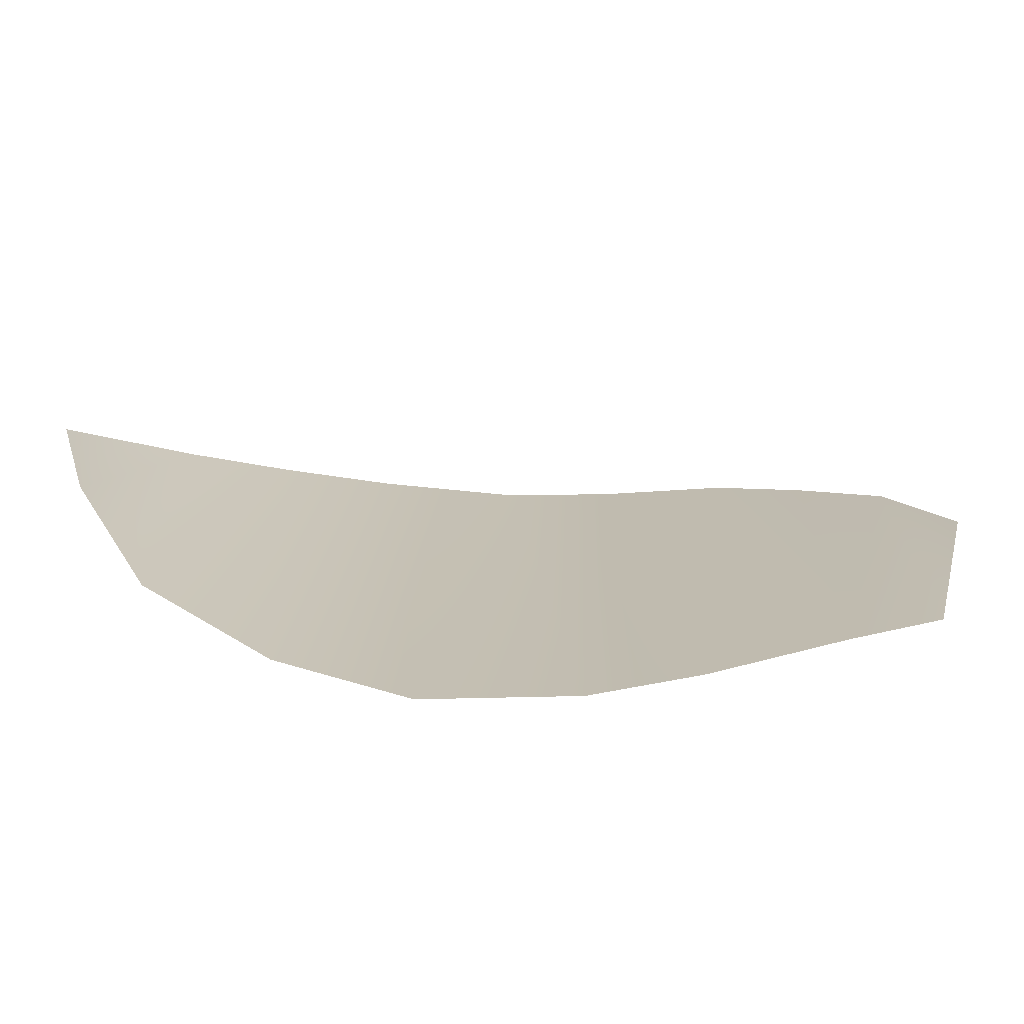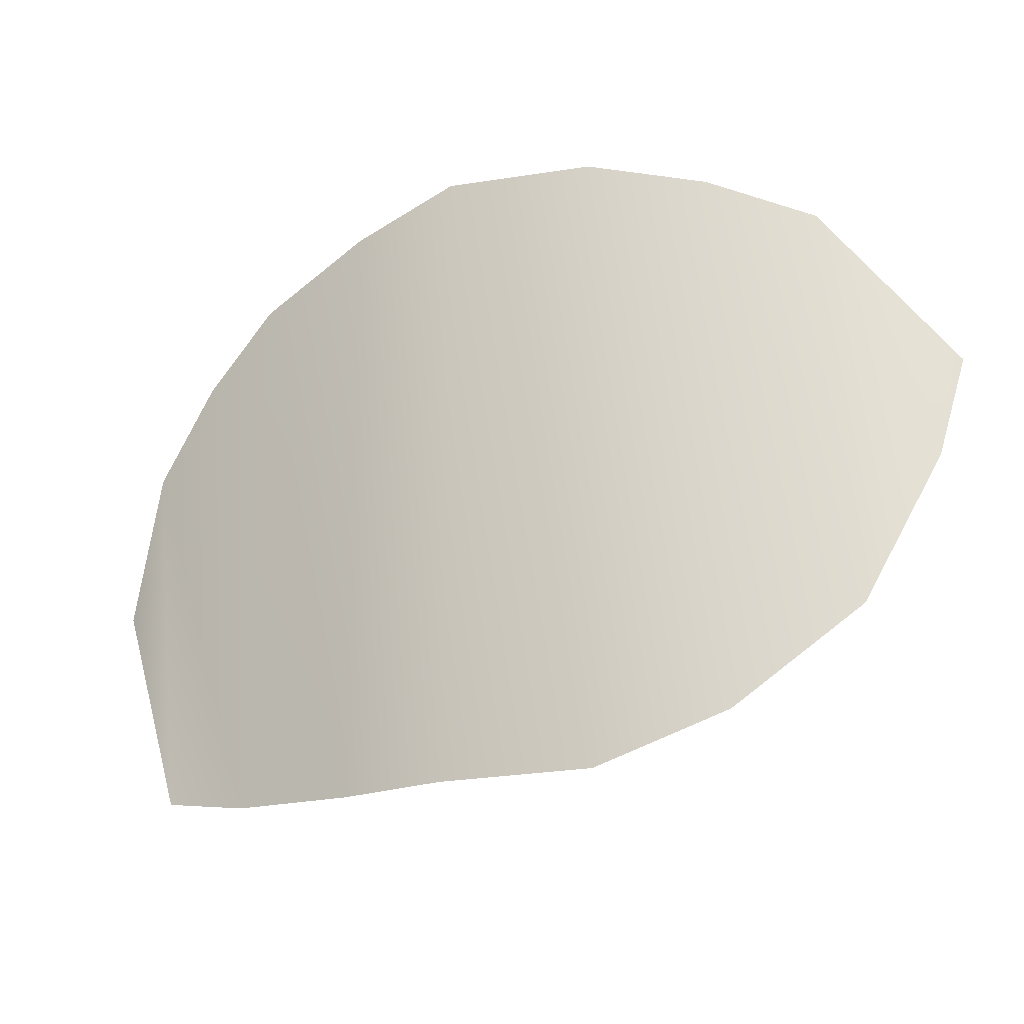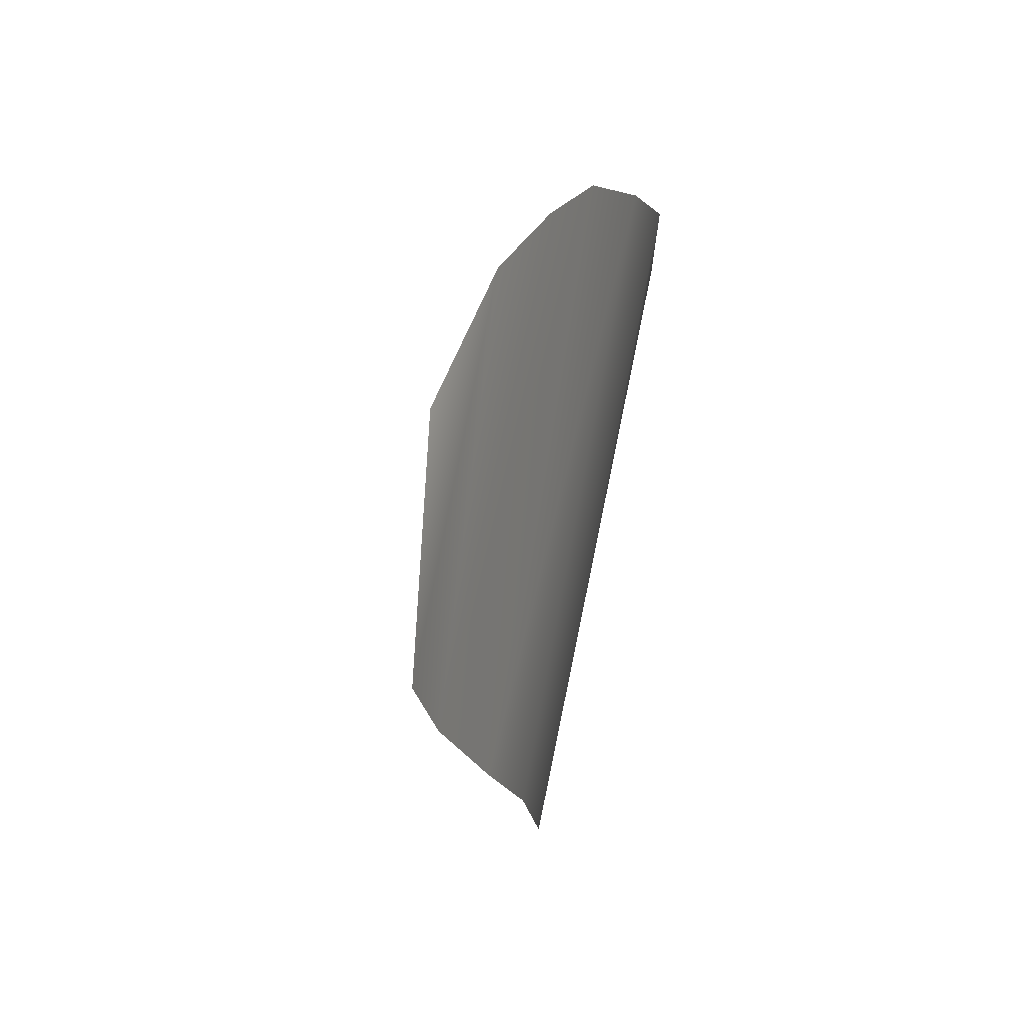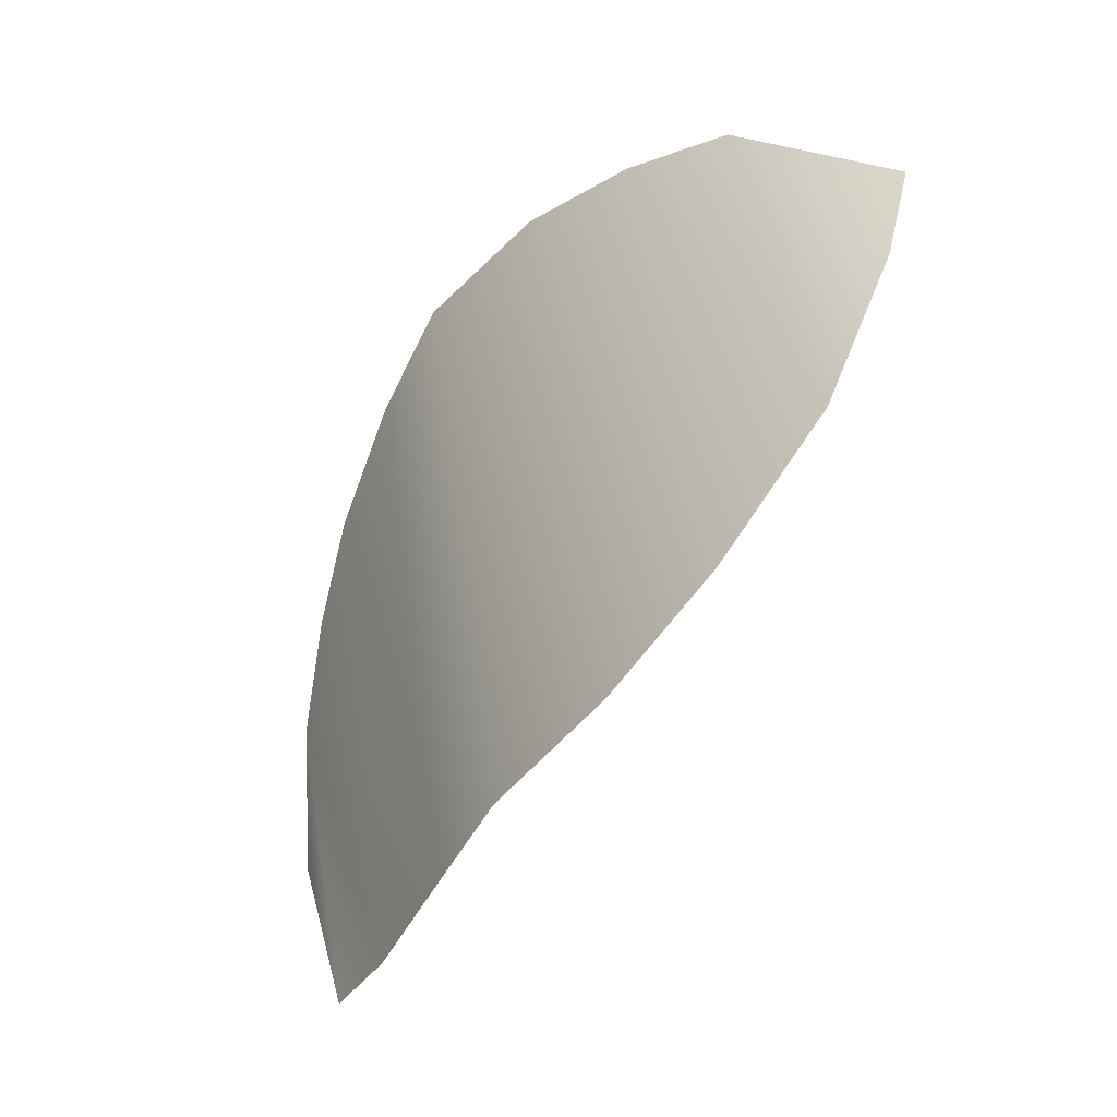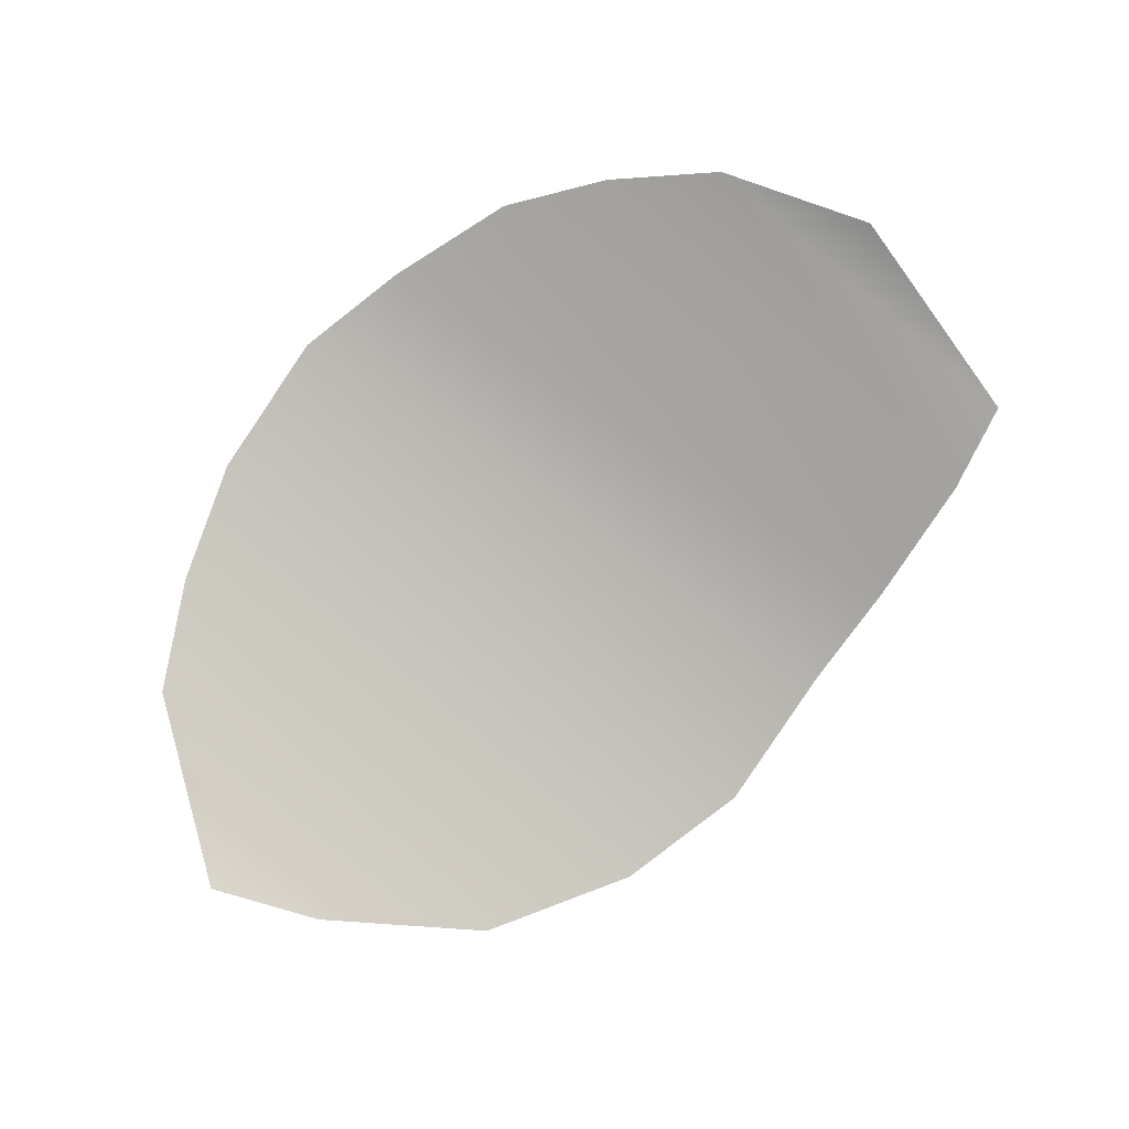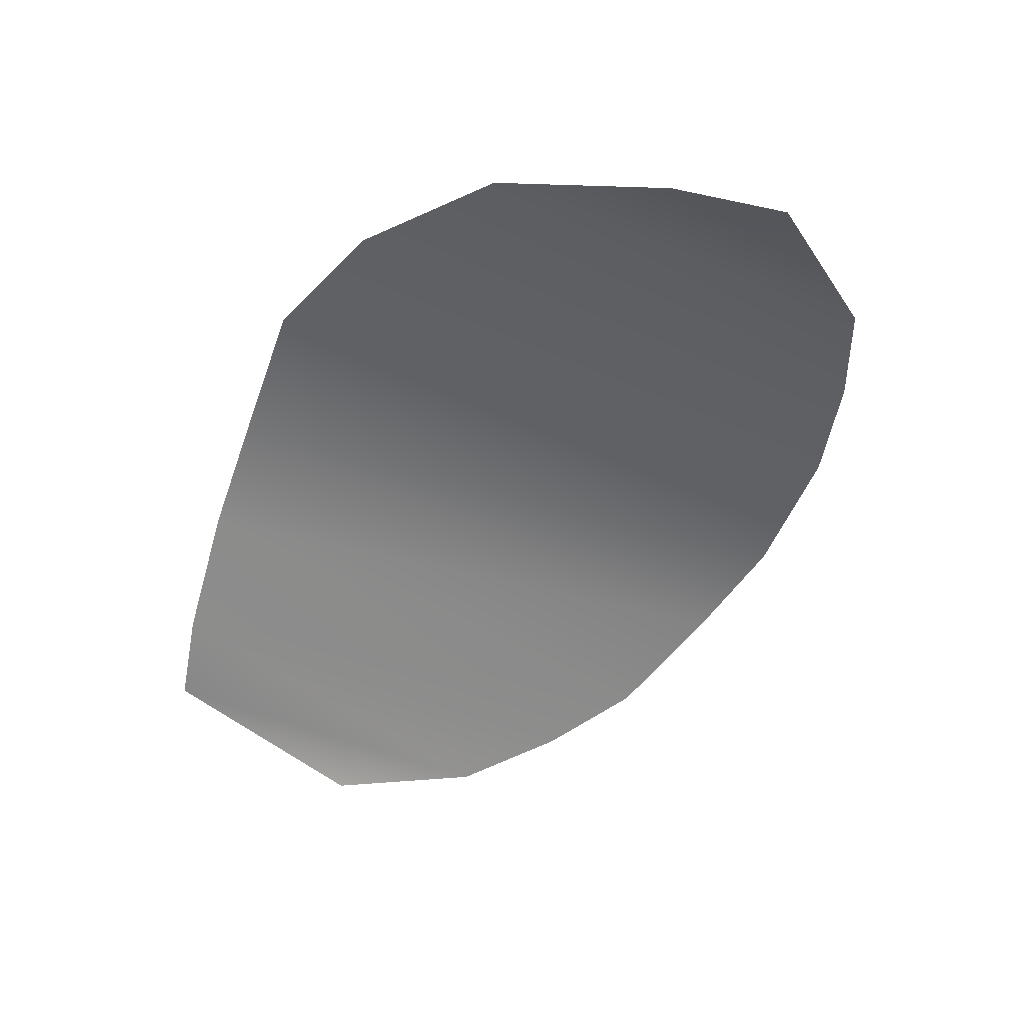
<metadata>
{"format":"obj","ext":"obj","renderer":"f3d","projection":"perspective","resolution":1024,"background":"white","views":[{"elev":-60.4,"azim":-165.0,"up":"+Y"},{"elev":-33.3,"azim":39.2,"up":"+Y"},{"elev":-13.4,"azim":-66.5,"up":"+Y"},{"elev":-55.2,"azim":70.5,"up":"+Y"},{"elev":-62.6,"azim":-130.9,"up":"+Z"},{"elev":-73.1,"azim":64.1,"up":"+Z"}]}
</metadata>
<code>
g M_PupALL_L_A_Def
v 0.02054 0.0345 0.08884
v 0.0197 0.0154 0.08516
v 0.01716 0.02716 0.08713
v 0.02432 0.01413 0.08425
v 0.02498 0.03859 0.0896
v 0.02973 0.04171 0.08993
v 0.03141 0.01288 0.0836
v 0.03647 0.04368 0.08972
v 0.03724 0.01223 0.08287
v 0.0425 0.04493 0.08893
v 0.04508 0.01148 0.08044
v 0.04973 0.04442 0.08582
v 0.05162 0.01365 0.07783
v 0.05506 0.04266 0.08238
v 0.05796 0.01861 0.07491
v 0.05951 0.04024 0.07875
v 0.06198 0.02689 0.07274
v 0.06357 0.03274 0.07189
g M_PupALL_L_A_Def_0
f 3 2 1
f 2 4 1
f 1 4 5
f 6 5 4
f 7 6 4
f 6 7 8
f 9 8 7
f 8 9 10
f 11 10 9
f 12 10 11
f 13 12 11
f 14 12 13
f 15 14 13
f 16 14 15
f 17 16 15
f 18 16 17

</code>
